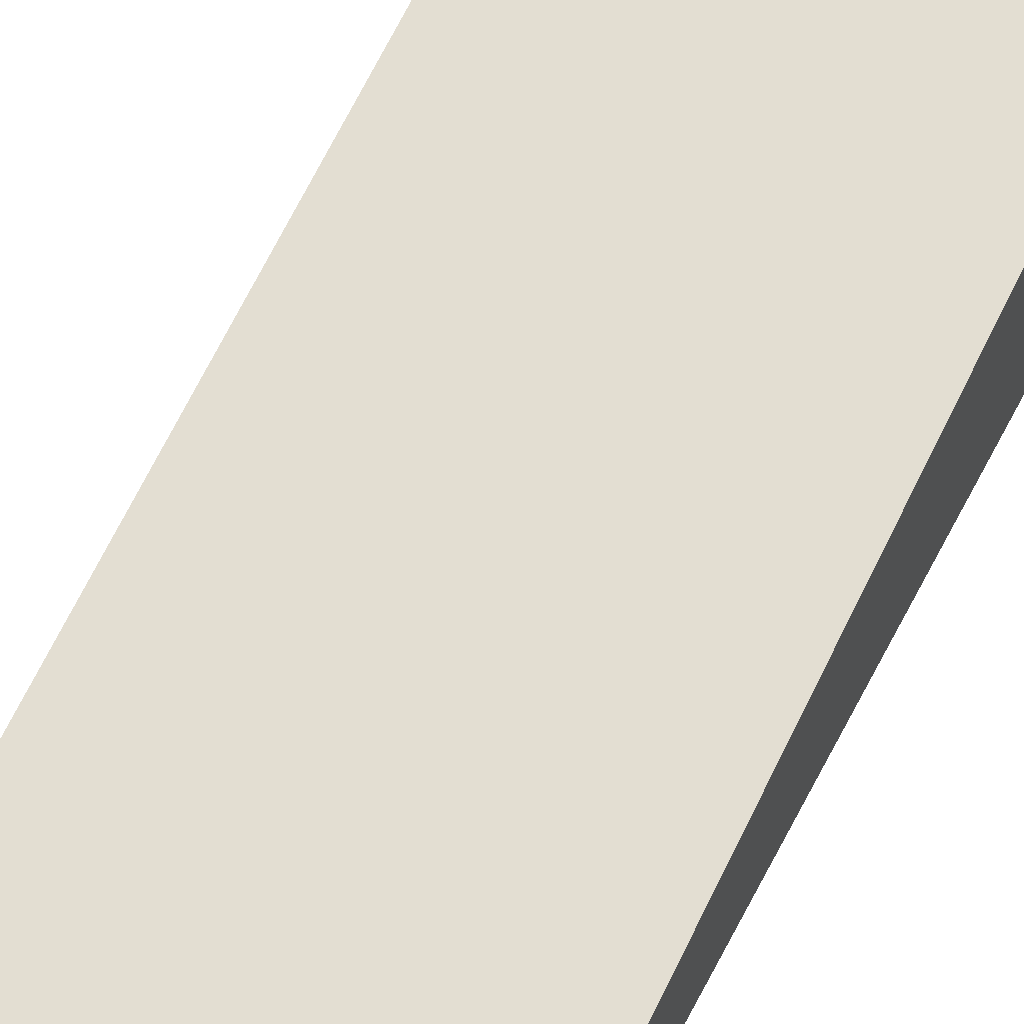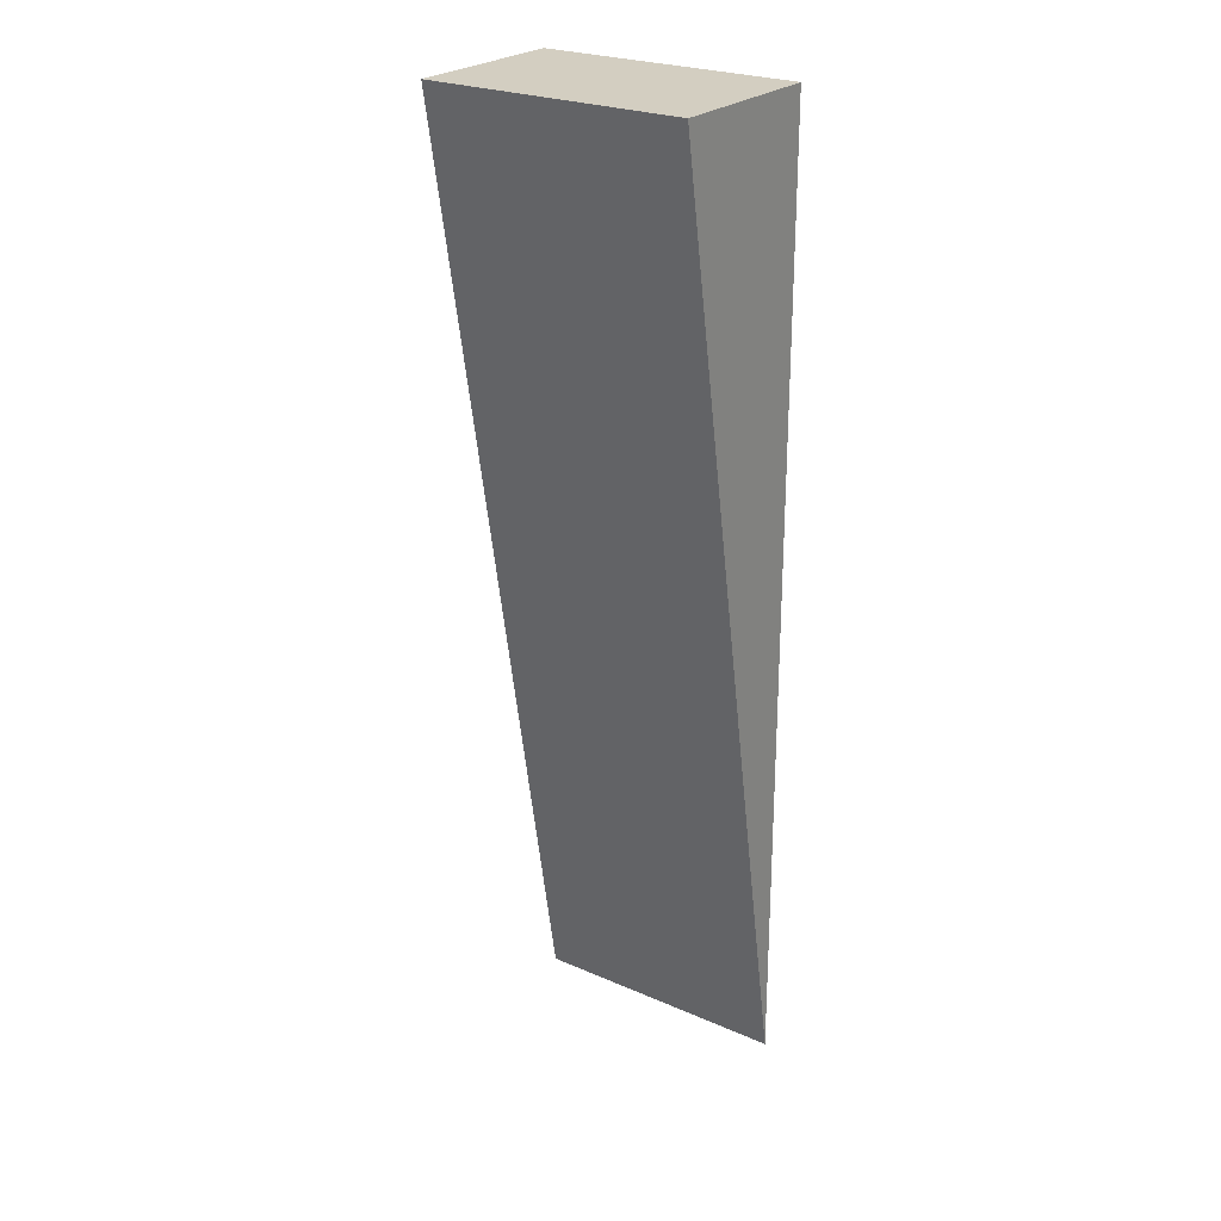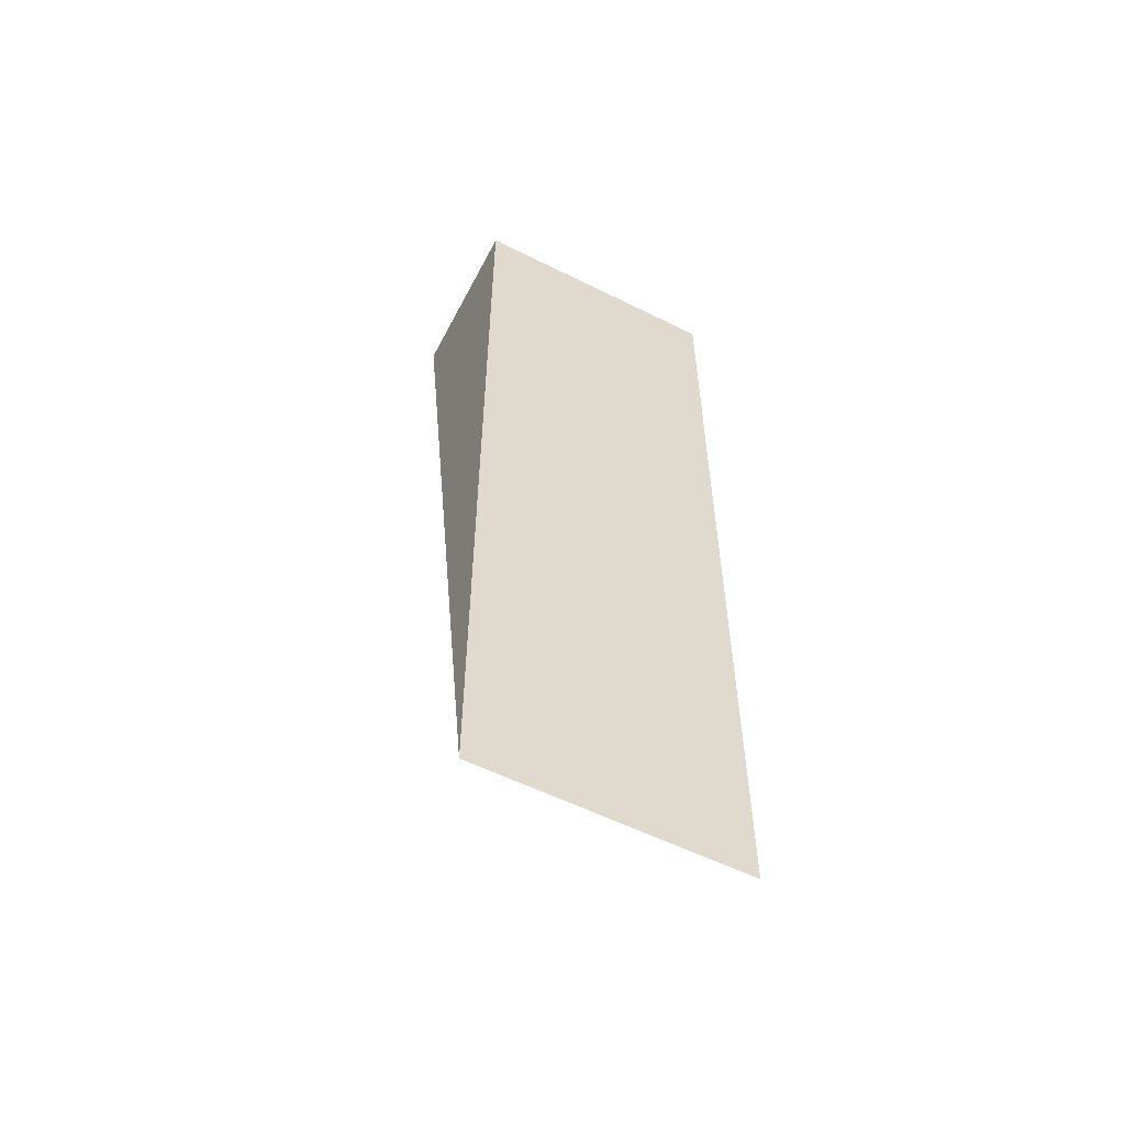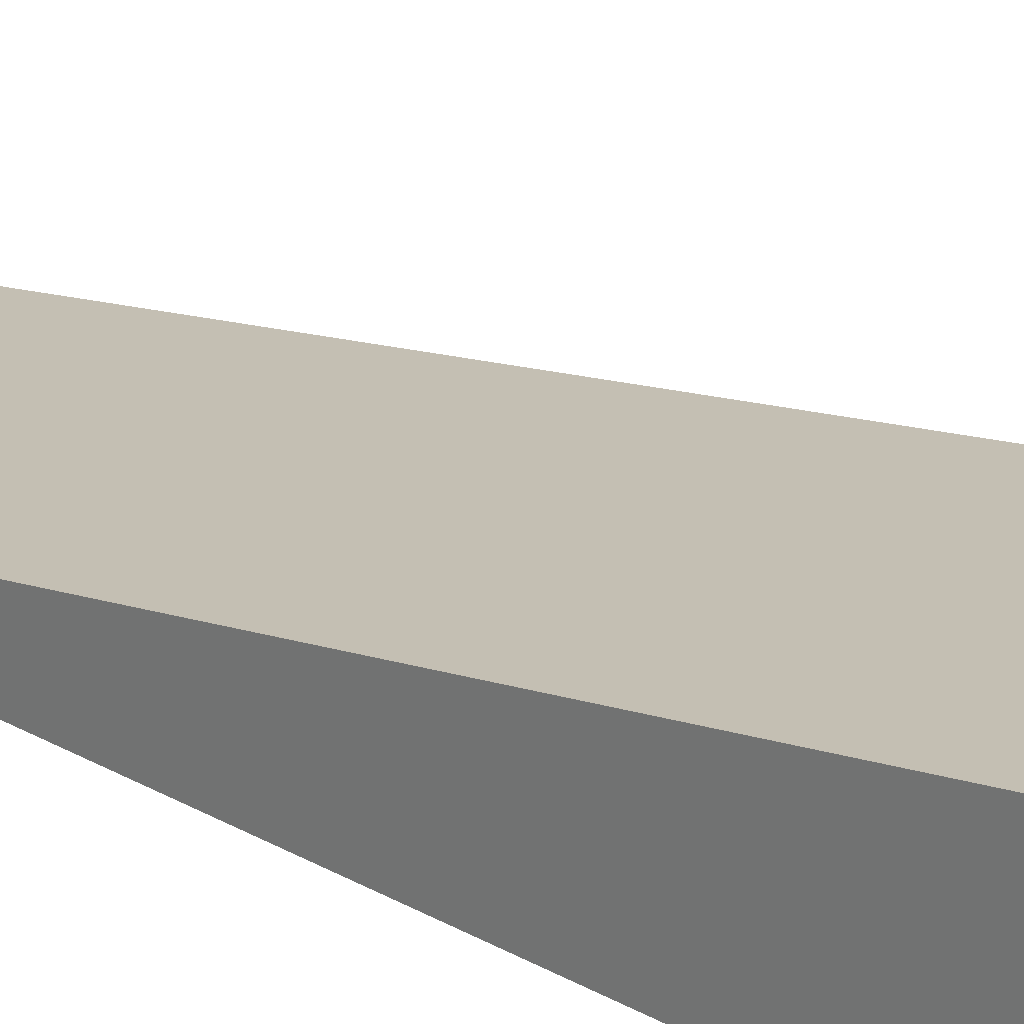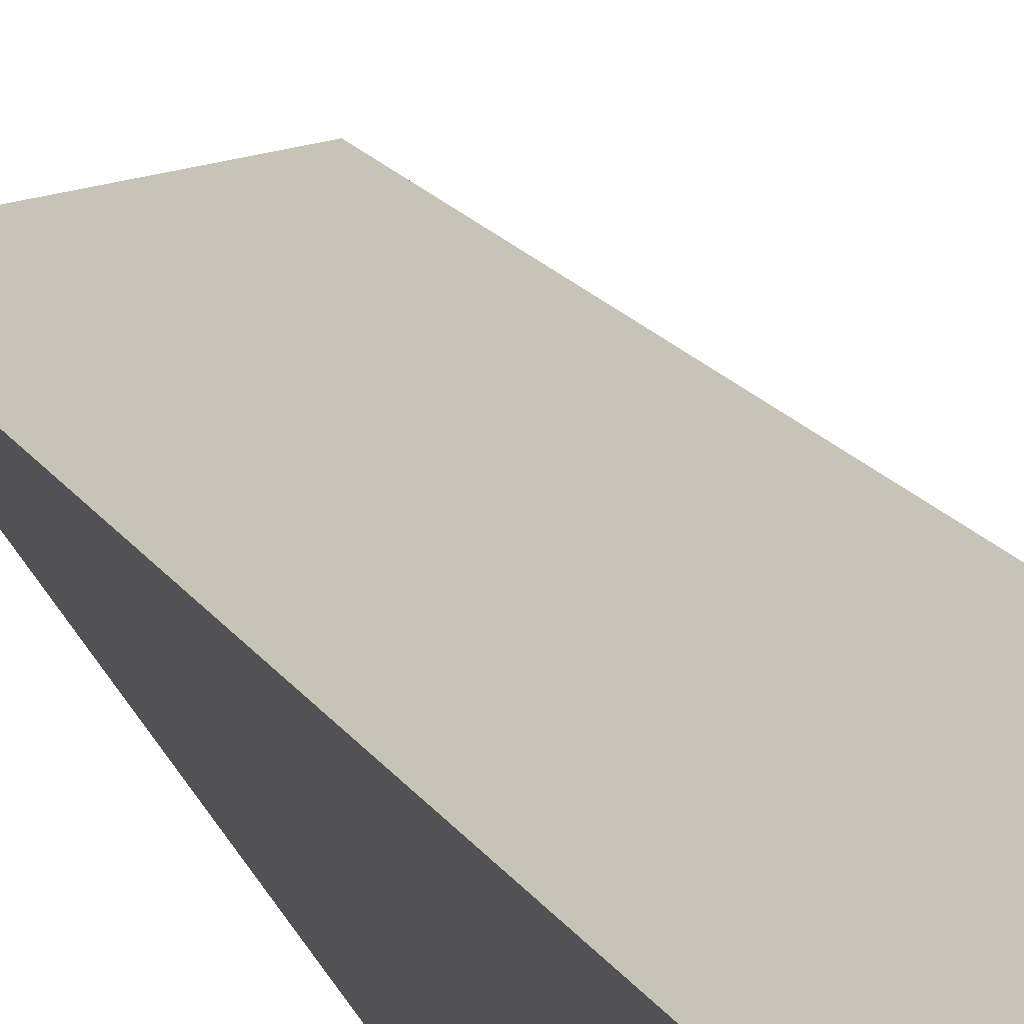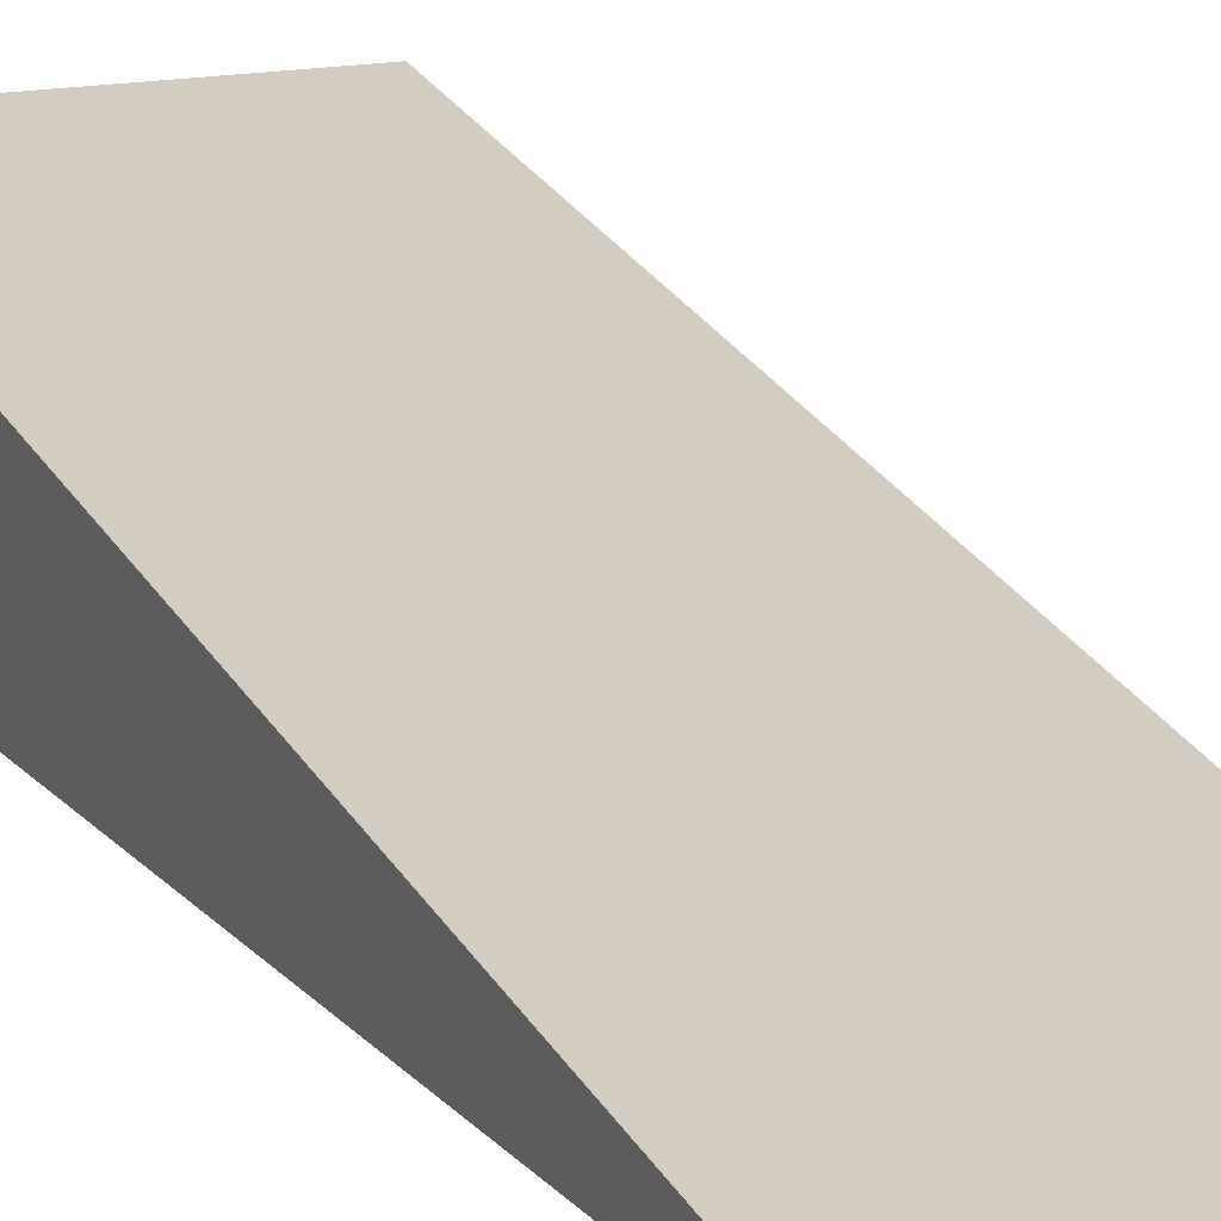
<metadata>
{"format":"obj","ext":"obj","renderer":"f3d","projection":"perspective","resolution":1024,"background":"white","views":[{"elev":56.5,"azim":-153.6,"up":"+Y"},{"elev":25.1,"azim":-144.9,"up":"+Z"},{"elev":-57.1,"azim":-27.4,"up":"+Z"},{"elev":26.1,"azim":-48.4,"up":"+Y"},{"elev":29.8,"azim":-24.3,"up":"+Y"},{"elev":15.1,"azim":155.7,"up":"+Y"}]}
</metadata>
<code>
o Cube
v 2.146 0.03718 -7.852
v 2.146 0.03718 7.852
v -2.146 0.03718 7.852
v -2.146 0.03718 -7.852
v 2.146 2.797 7.852
v -2.146 2.797 7.852
f 1 2 3 4
f 1 5 2
f 2 5 6 3
f 3 6 4
f 1 4 6 5

</code>
